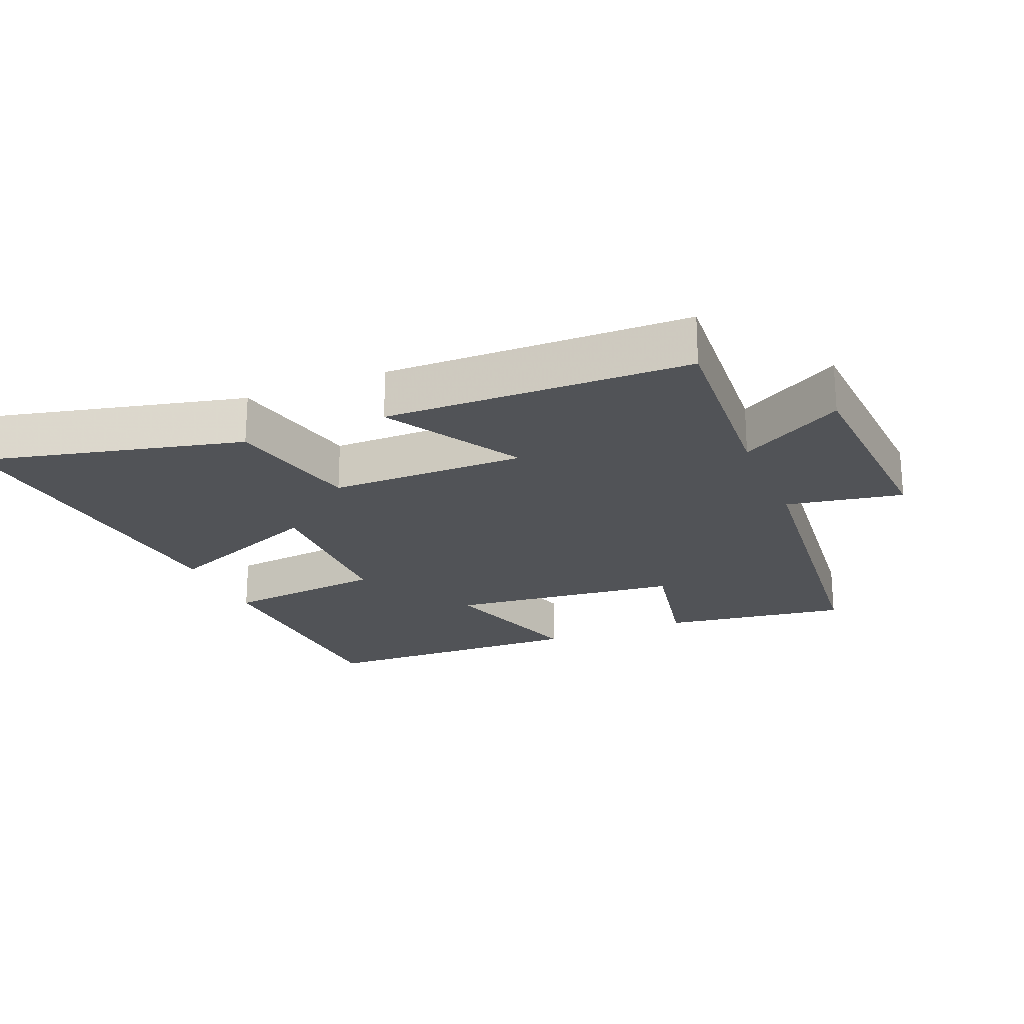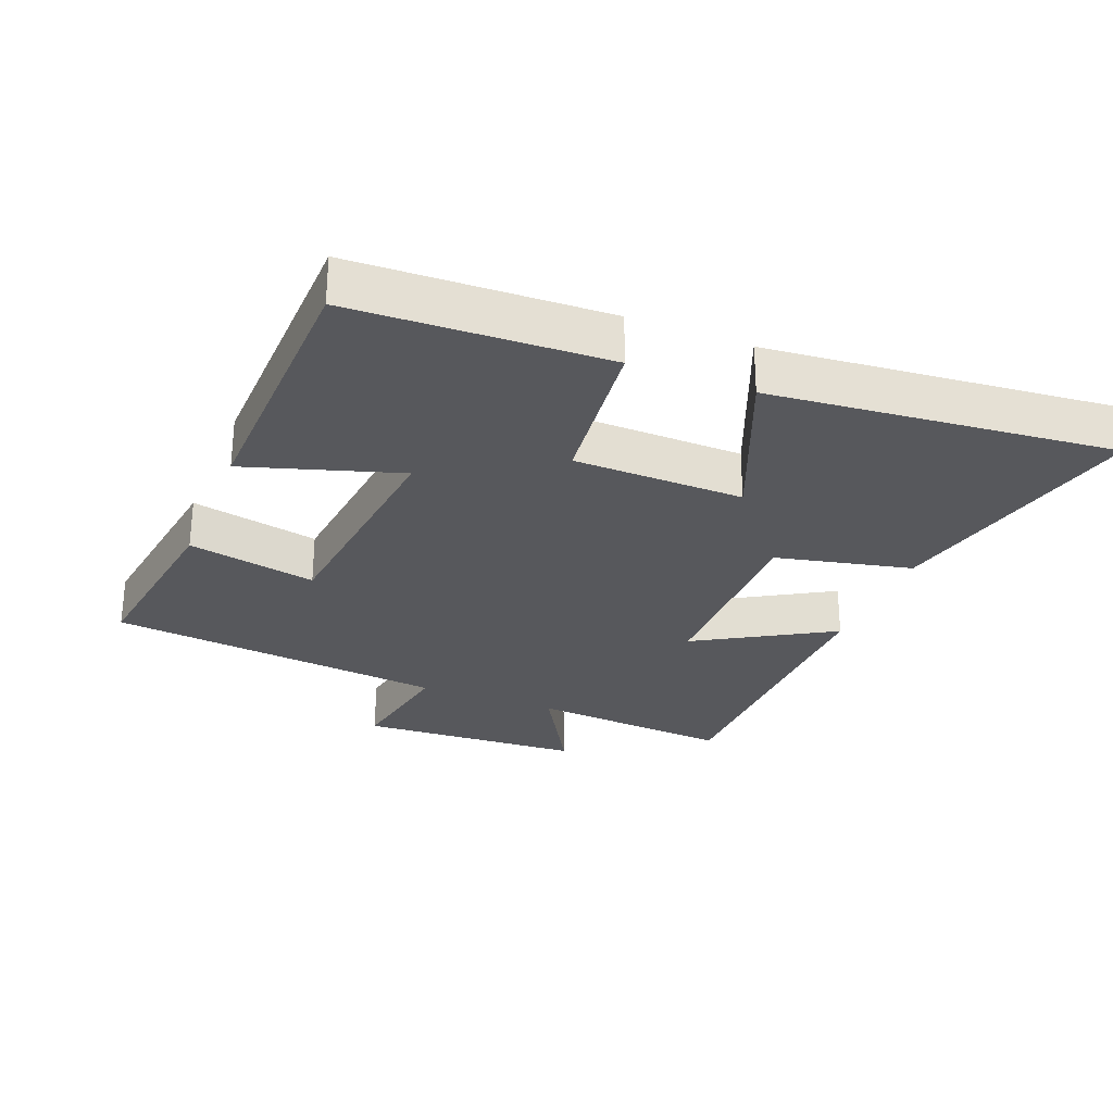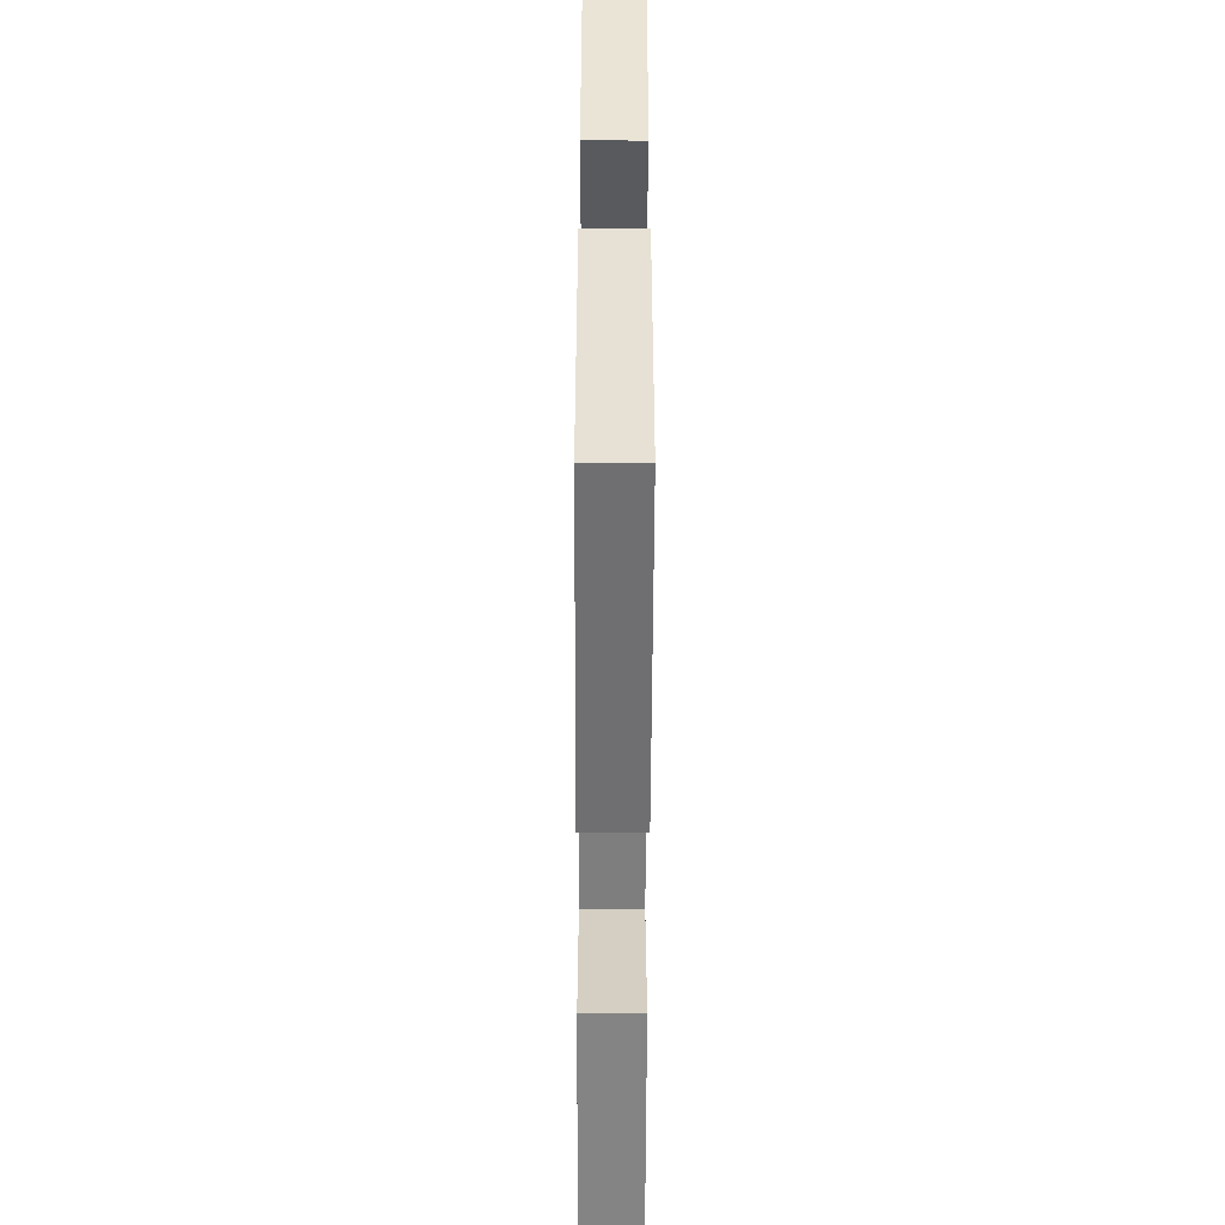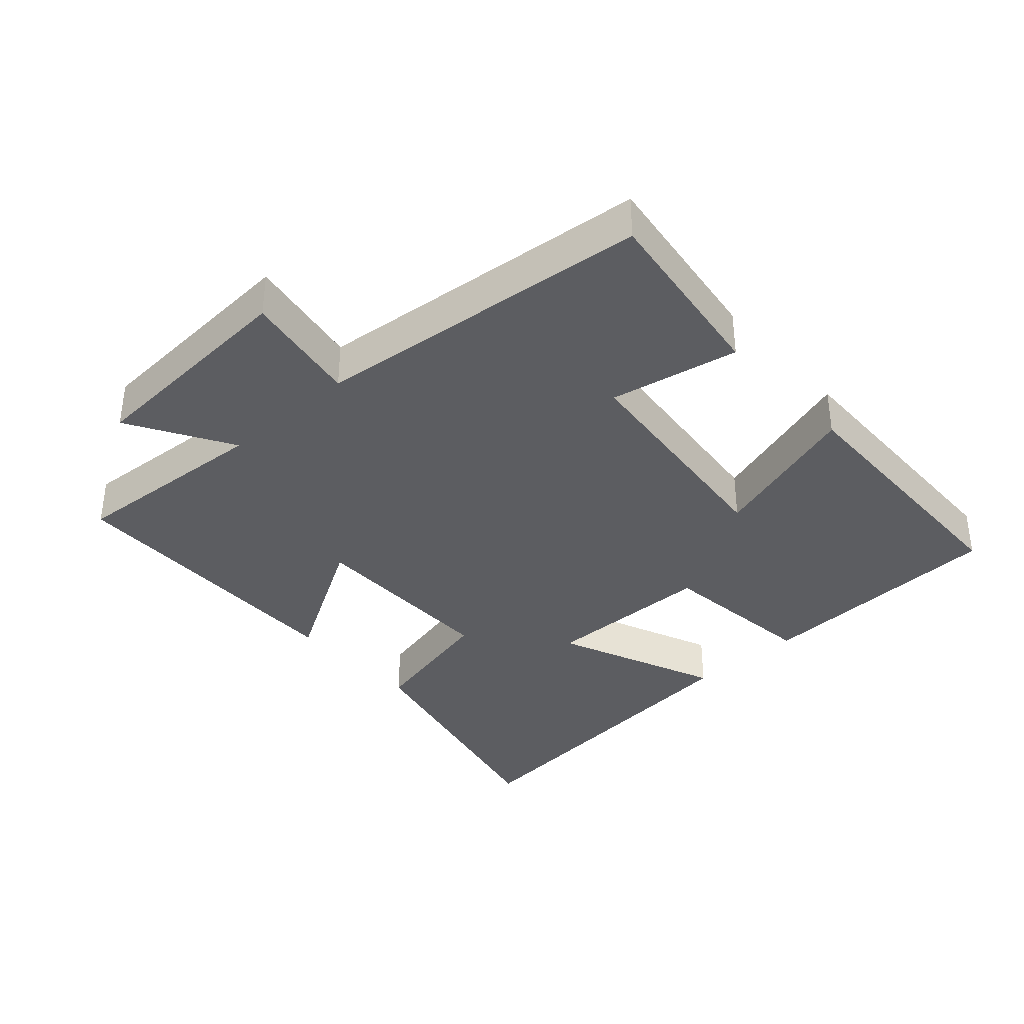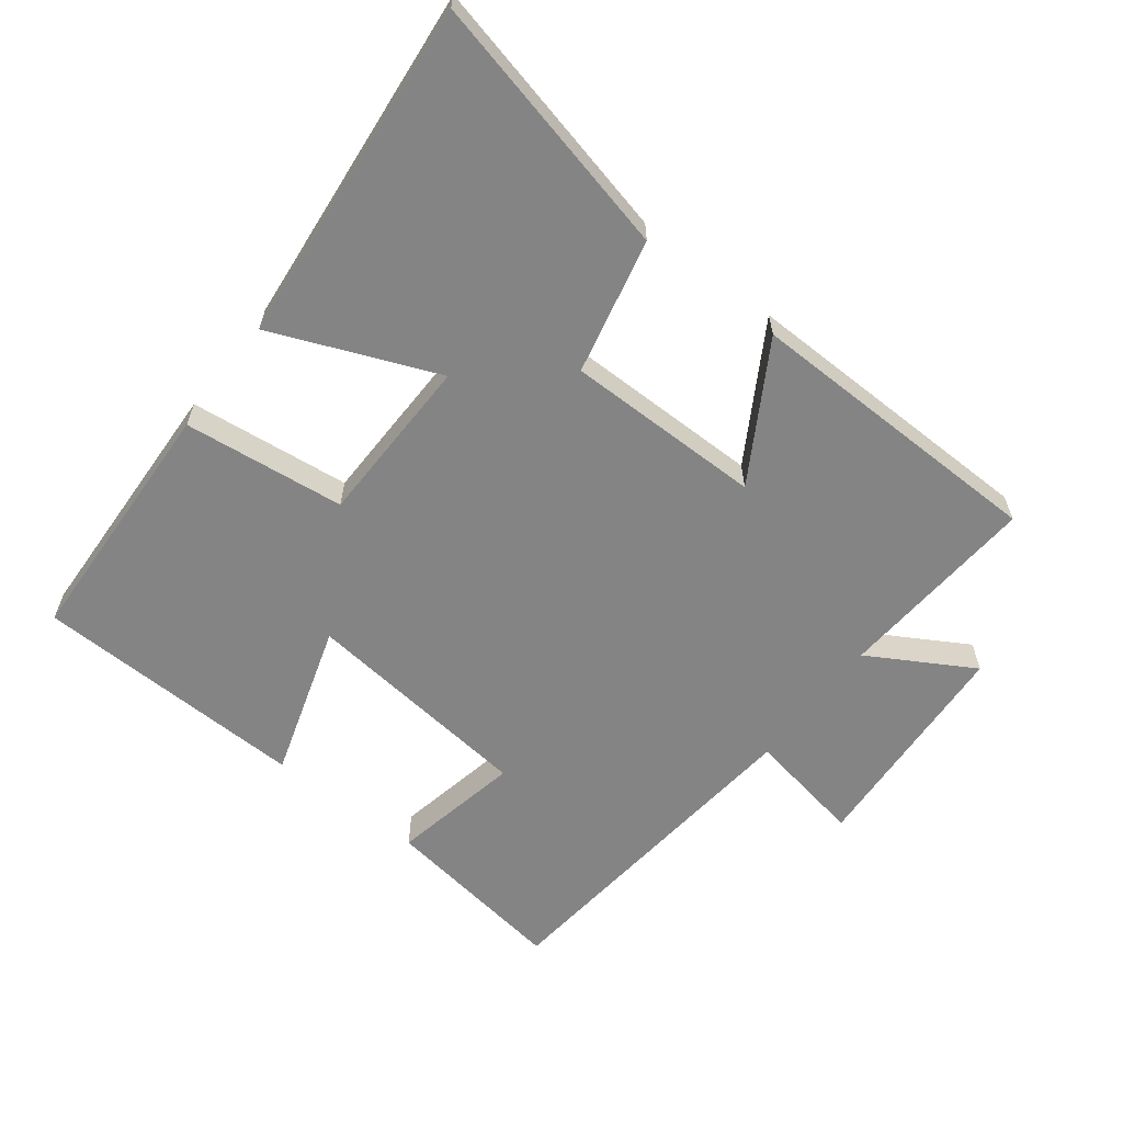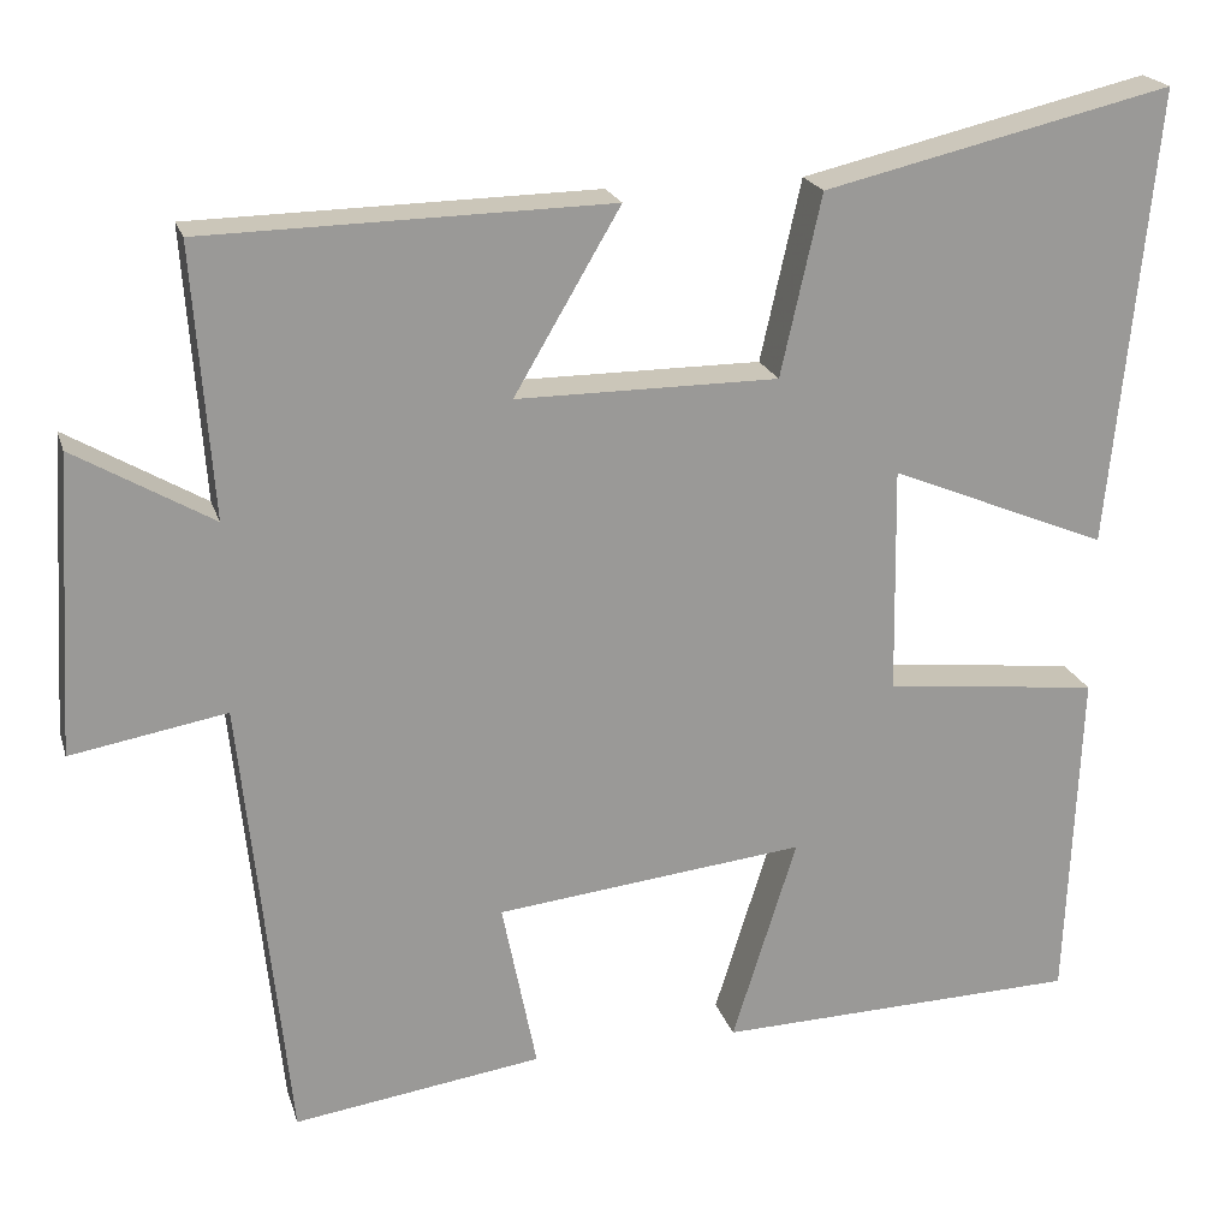
<metadata>
{"format":"obj","ext":"obj","renderer":"f3d","projection":"perspective","resolution":1024,"background":"white","views":[{"elev":-22.2,"azim":22.5,"up":"+Y"},{"elev":-28.4,"azim":-111.8,"up":"+Y"},{"elev":-53.2,"azim":-90.2,"up":"+Z"},{"elev":-36.6,"azim":132.2,"up":"+Y"},{"elev":-61.5,"azim":-37.6,"up":"+Y"},{"elev":20.8,"azim":164.8,"up":"+Z"}]}
</metadata>
<code>
v 0.447 0.07 -0.54
v 0.166 0.07 -0.5
v 0.205 0.07 -0.306
v -0.145 0.07 -0.268
v -0.072 0.07 -0.5
v -0.484 0.07 -0.489
v -0.5 0.07 -0.107
v -0.257 0.07 -0.079
v -0.253 0.07 0.177
v -0.5 0.07 0.075
v -0.552 0.07 0.592
v -0.158 0.07 0.5
v -0.112 0.07 0.296
v 0.184 0.07 0.296
v 0.064 0.07 0.5
v 0.522 0.07 0.492
v 0.5 0.07 0.187
v 0.656 0.07 0.278
v 0.676 0.07 -0.06
v 0.5 0.07 -0.029
v 0.447 0 -0.54
v 0.166 0 -0.5
v 0.205 0 -0.306
v -0.145 0 -0.268
v -0.072 0 -0.5
v -0.484 0 -0.489
v -0.5 0 -0.107
v -0.257 0 -0.079
v -0.253 0 0.177
v -0.5 0 0.075
v -0.552 0 0.592
v -0.158 0 0.5
v -0.112 0 0.296
v 0.184 0 0.296
v 0.064 0 0.5
v 0.522 0 0.492
v 0.5 0 0.187
v 0.656 0 0.278
v 0.676 0 -0.06
v 0.5 0 -0.029
f 17 18 19 20
f 1 2 3
f 20 1 3
f 17 20 3
f 14 15 16 17
f 17 3 4
f 14 17 4
f 13 14 4
f 11 12 13
f 10 11 13
f 9 10 13
f 8 9 13 4
f 6 7 8
f 5 6 8
f 4 5 8
f 40 39 38 37
f 23 22 21
f 23 21 40
f 23 40 37
f 37 36 35 34
f 24 23 37
f 24 37 34
f 24 34 33
f 33 32 31
f 33 31 30
f 33 30 29
f 24 33 29 28
f 28 27 26
f 28 26 25
f 28 25 24
f 1 21 22 2
f 2 22 23 3
f 3 23 24 4
f 4 24 25 5
f 5 25 26 6
f 6 26 27 7
f 7 27 28 8
f 8 28 29 9
f 9 29 30 10
f 10 30 31 11
f 11 31 32 12
f 12 32 33 13
f 13 33 34 14
f 14 34 35 15
f 15 35 36 16
f 16 36 37 17
f 17 37 38 18
f 18 38 39 19
f 19 39 40 20
f 20 40 21 1

</code>
